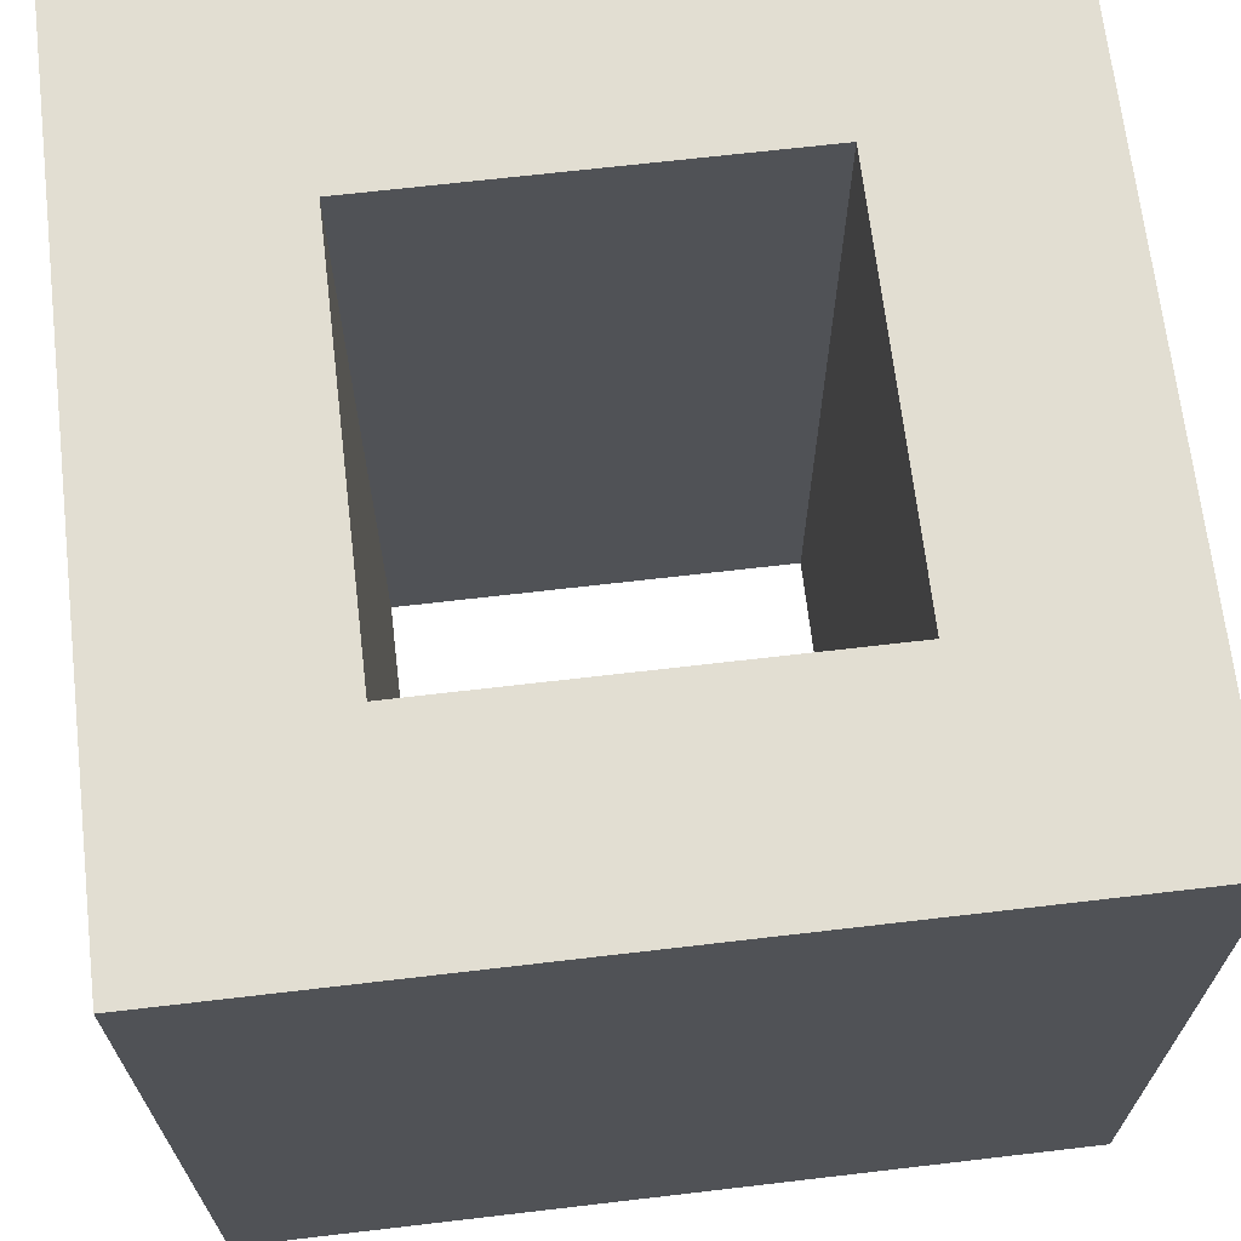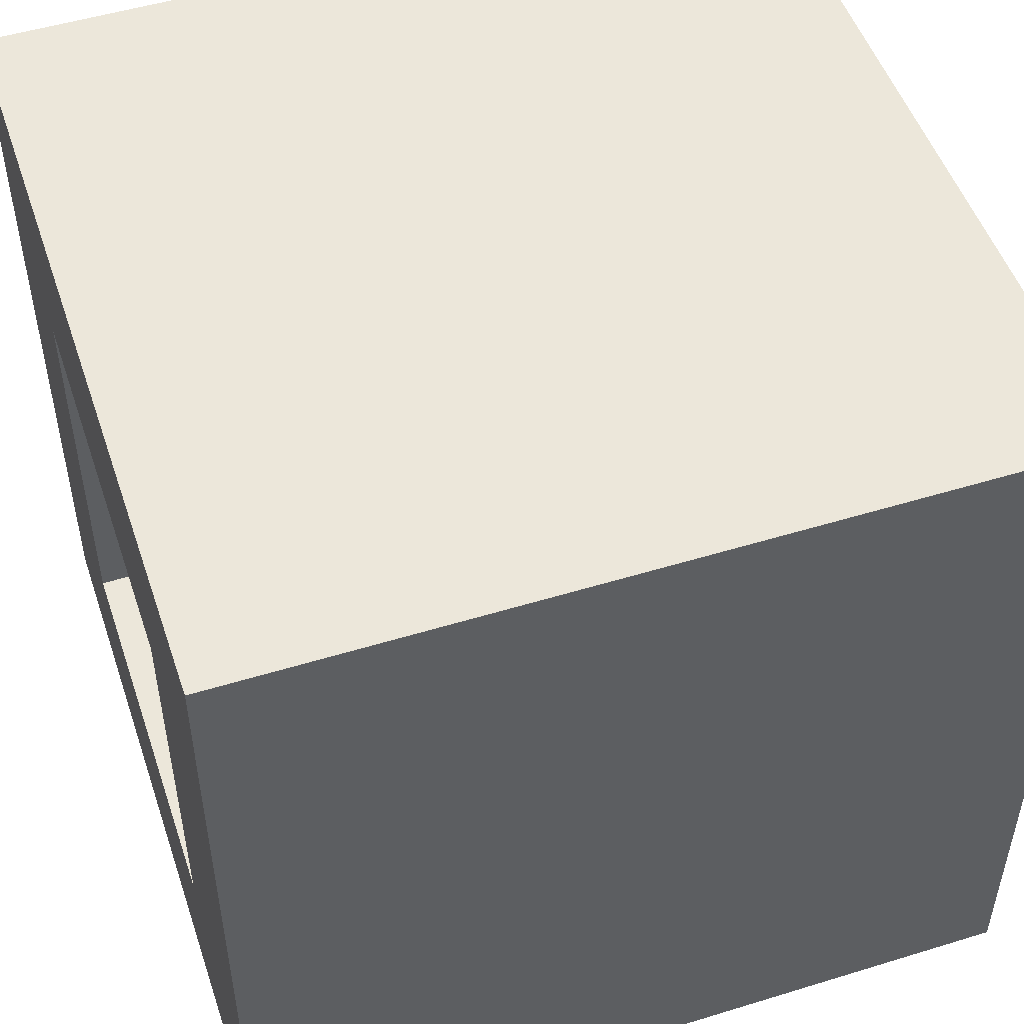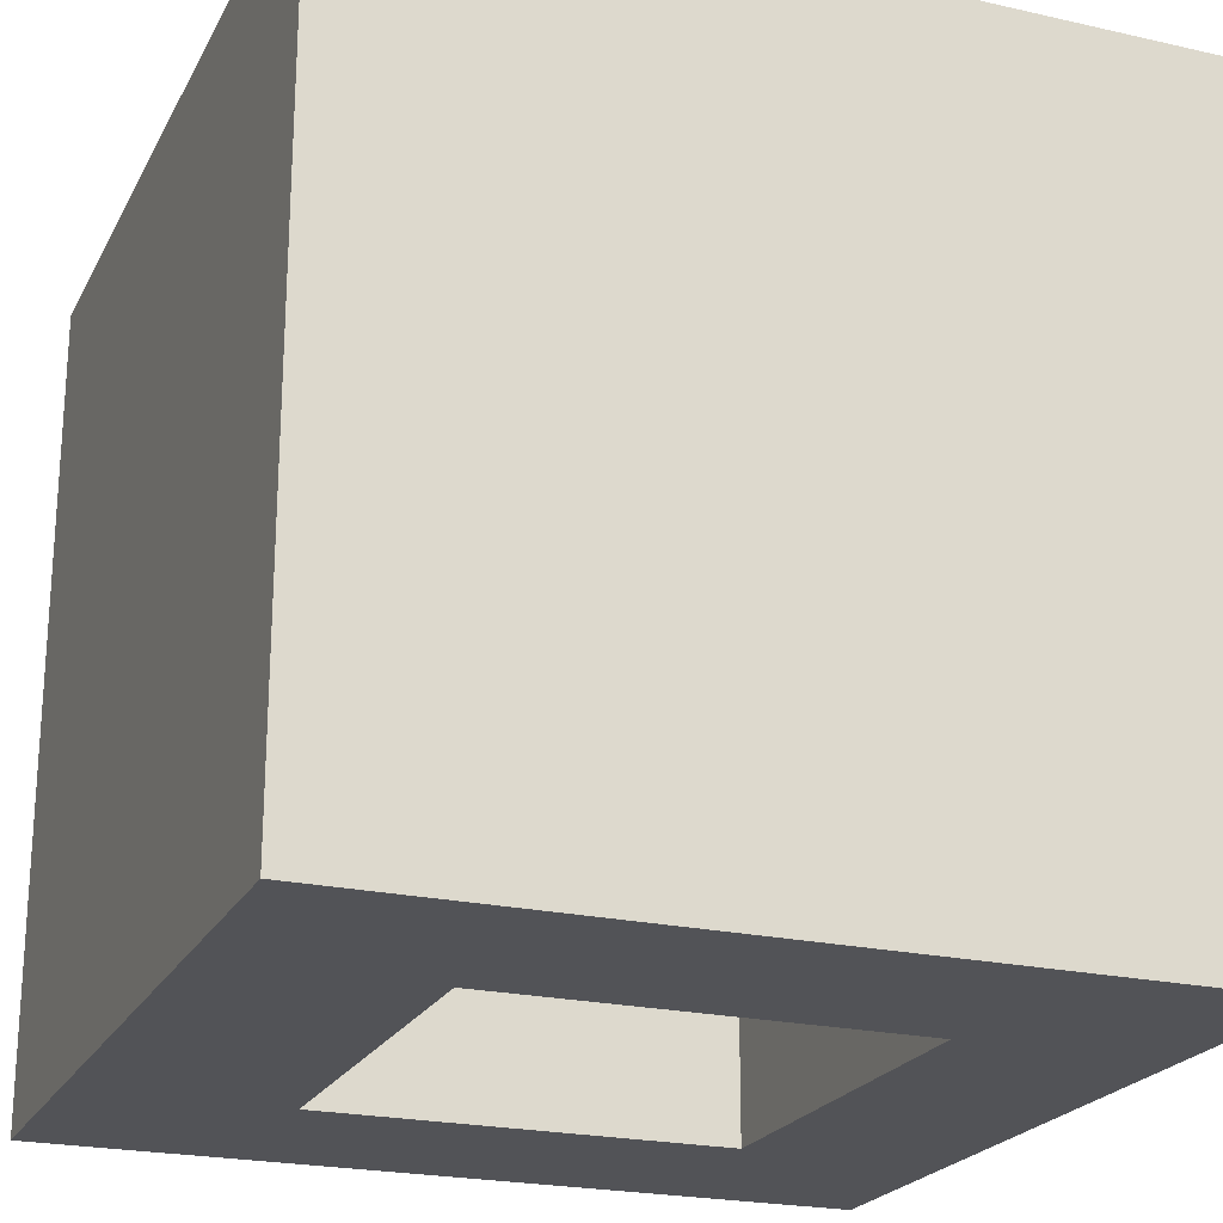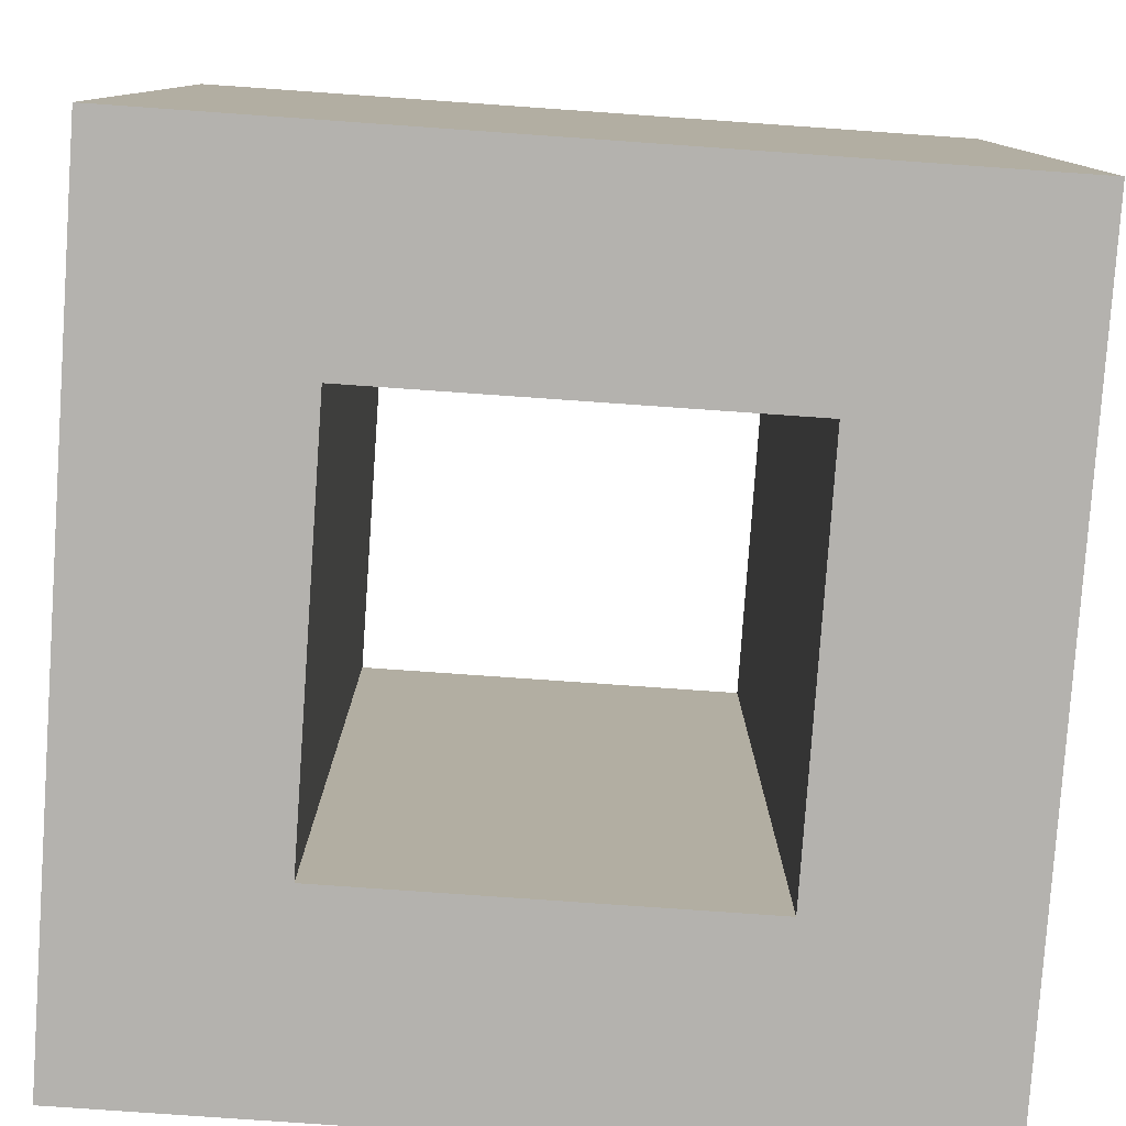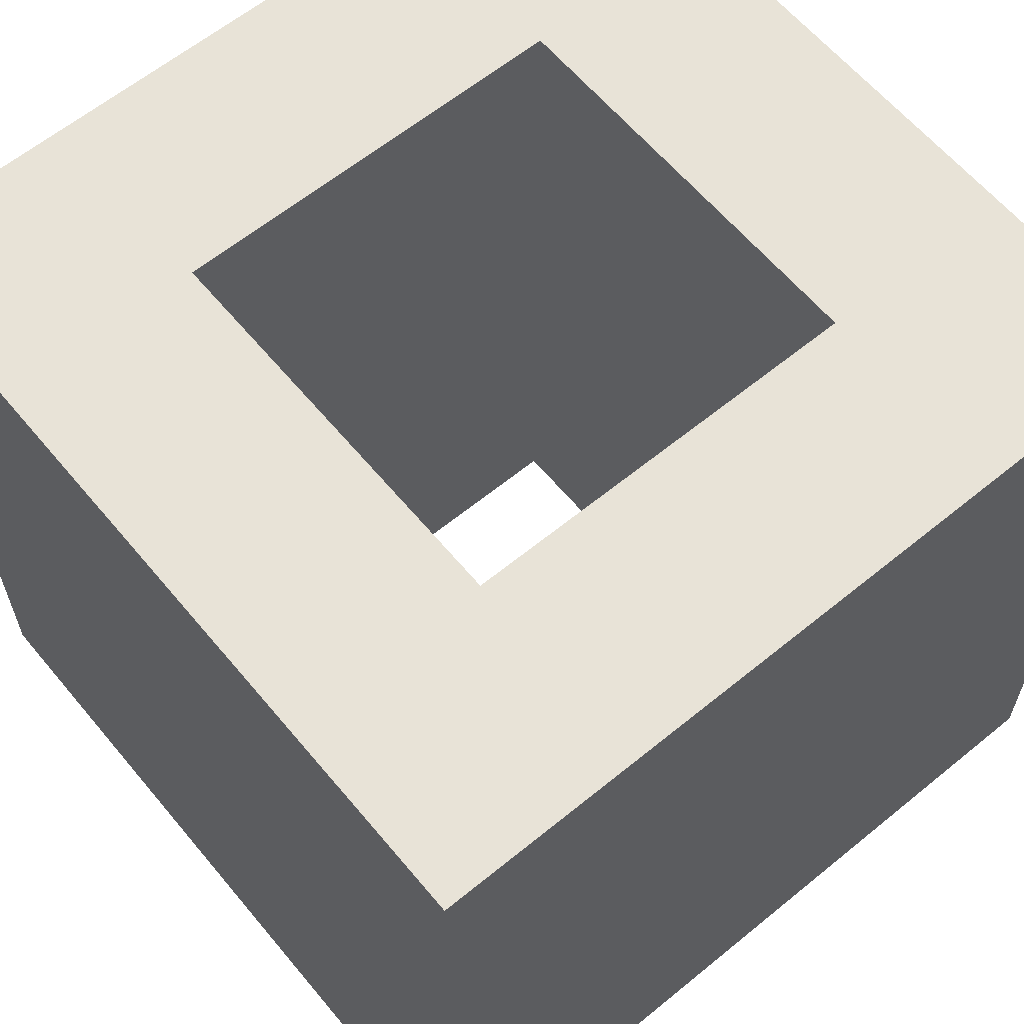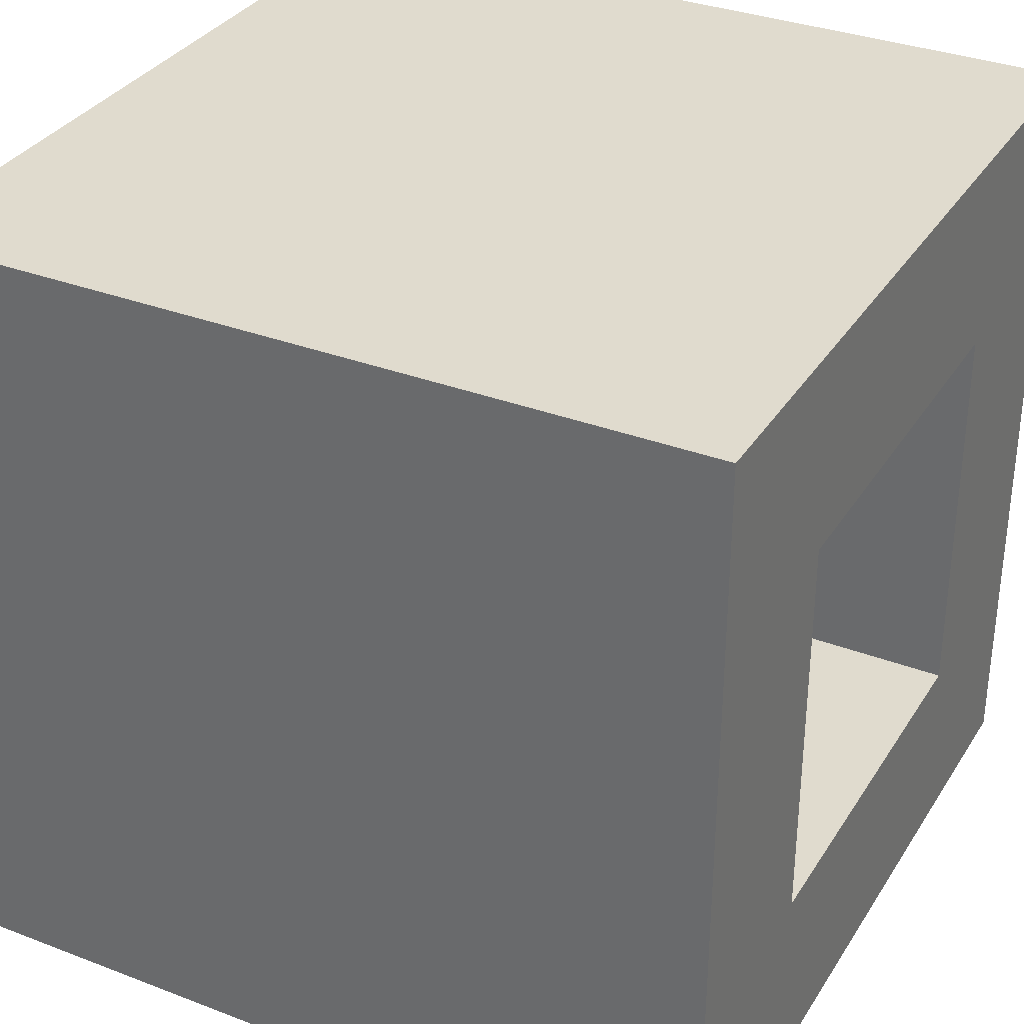
<metadata>
{"format":"obj","ext":"obj","renderer":"f3d","projection":"perspective","resolution":1024,"background":"white","views":[{"elev":68.0,"azim":83.3,"up":"+Z"},{"elev":51.0,"azim":71.5,"up":"+Y"},{"elev":-22.4,"azim":158.6,"up":"+Z"},{"elev":-79.7,"azim":-4.0,"up":"+Z"},{"elev":62.0,"azim":50.3,"up":"+Z"},{"elev":33.4,"azim":-62.4,"up":"+Y"}]}
</metadata>
<code>
v -1 1 -1
v -1 -1 -1
v -1 -1 1
v -1 1 1
v -0.5 -0.5 -1
v 1 -1 -1
v 0.5 -0.5 -1
v 1 1 -1
v -0.5 0.5 -1
v 0.5 0.5 -1
v 1 -1 1
v -0.5 -0.5 1
v 0.5 -0.5 1
v 1 1 1
v -0.5 0.5 1
v 0.5 0.5 1
f 1 2 3 4
f 8 6 7 10
f 9 1 8 10
f 1 9 5 2
f 6 2 5 7
f 14 11 6 8
f 15 16 14 4
f 13 11 14 16
f 4 3 12 15
f 12 3 11 13
f 2 6 11 3
f 8 1 4 14
f 9 15 12 5
f 7 13 16 10
f 13 7 5 12
f 15 9 10 16

</code>
